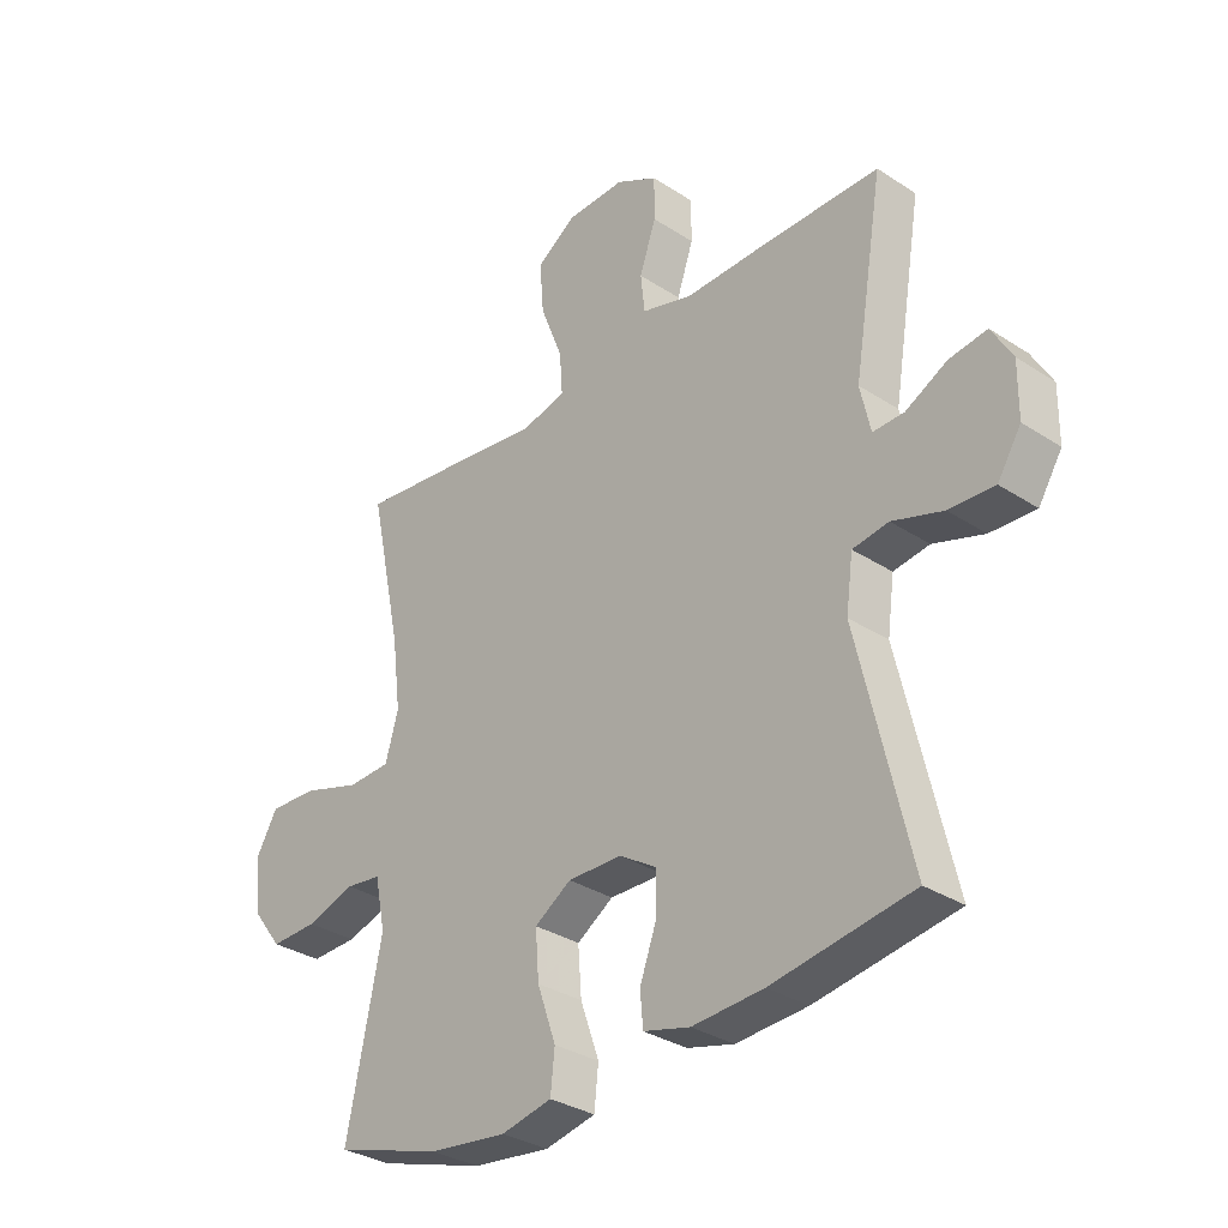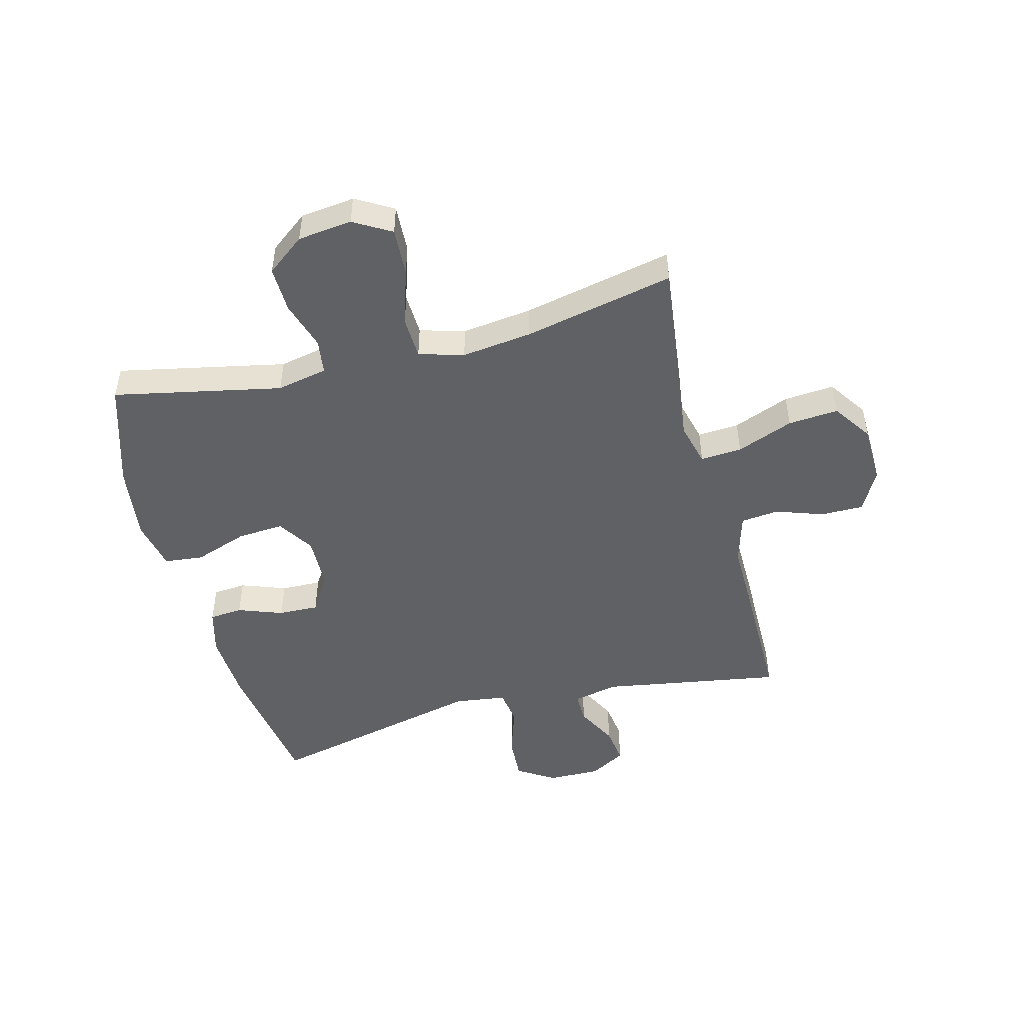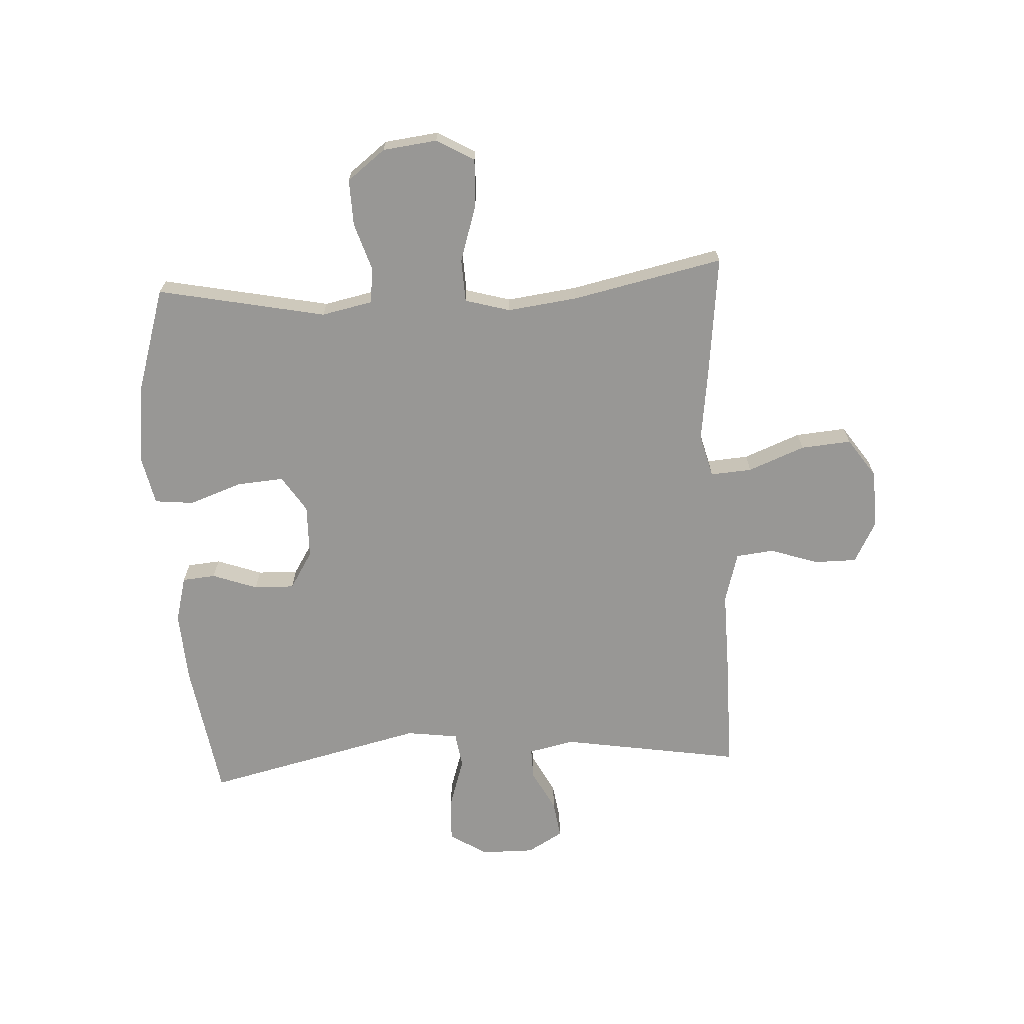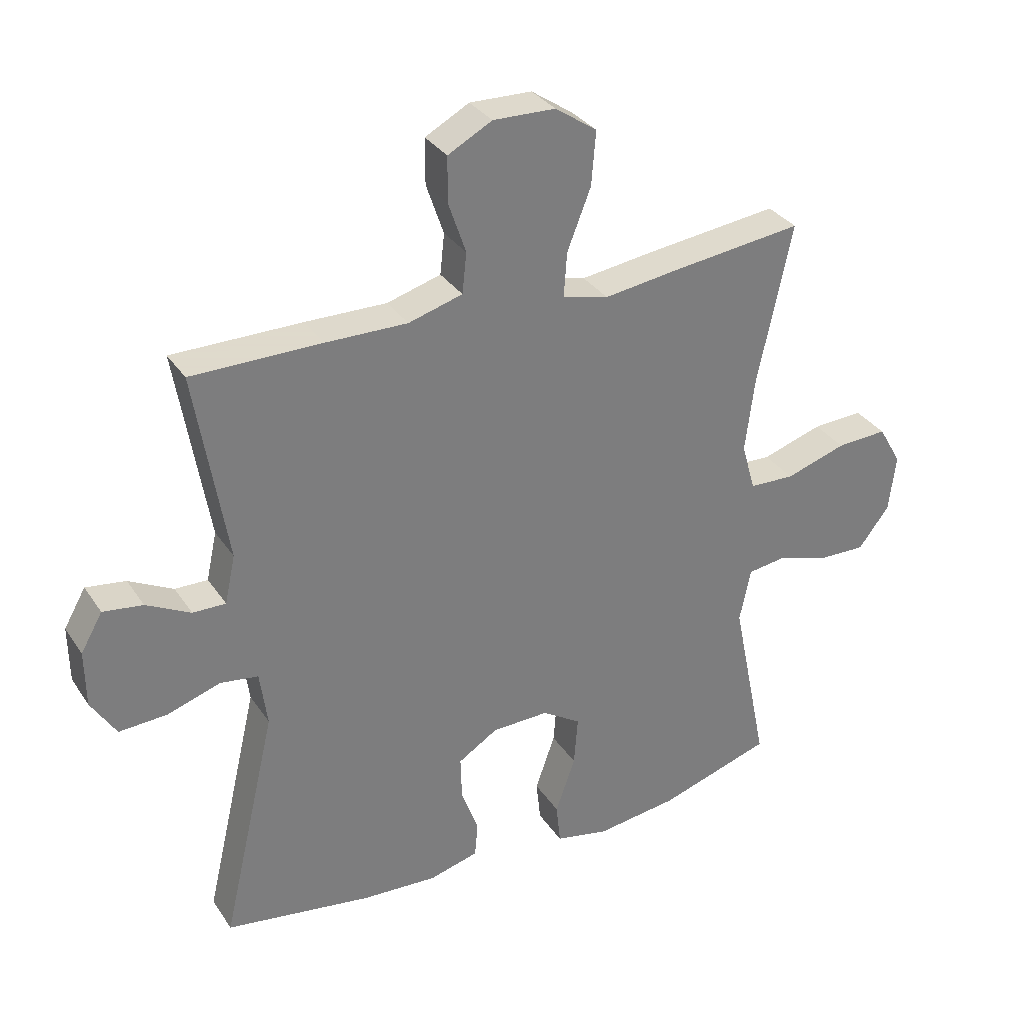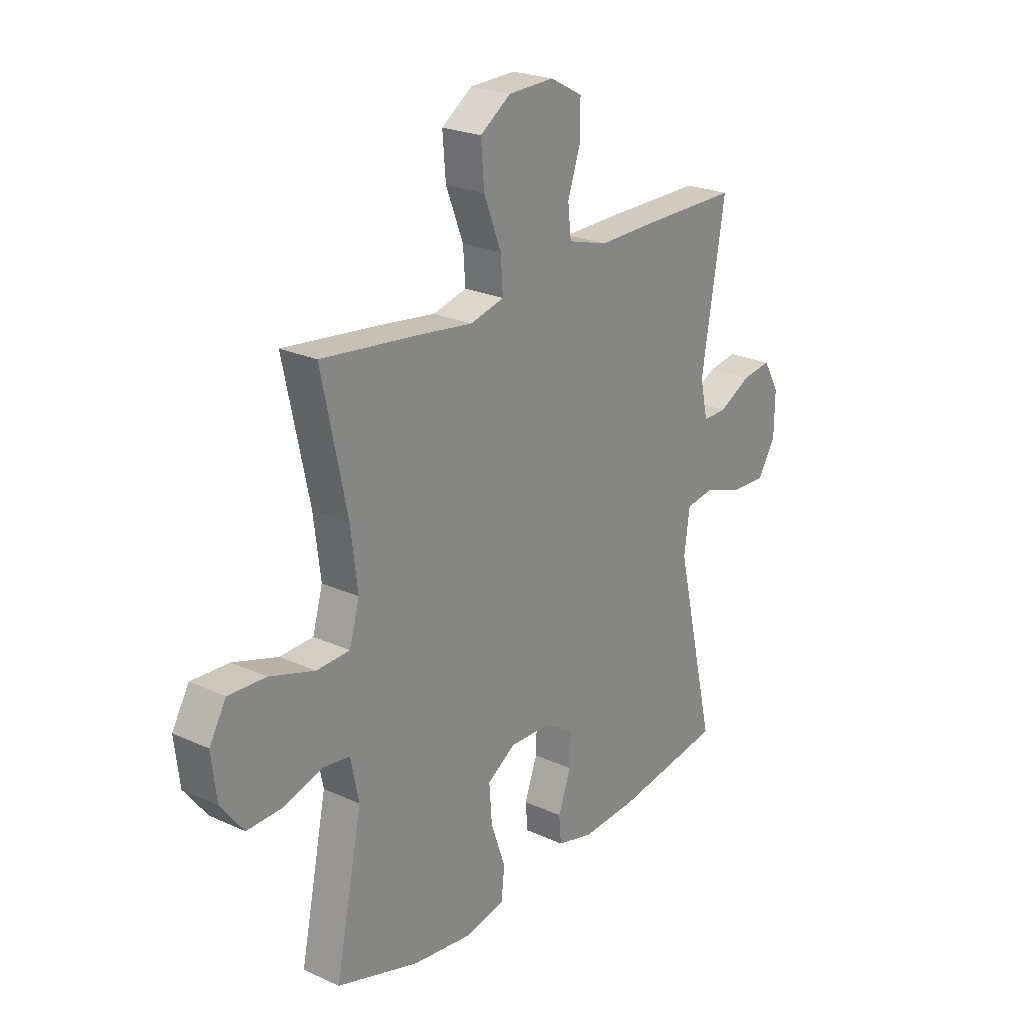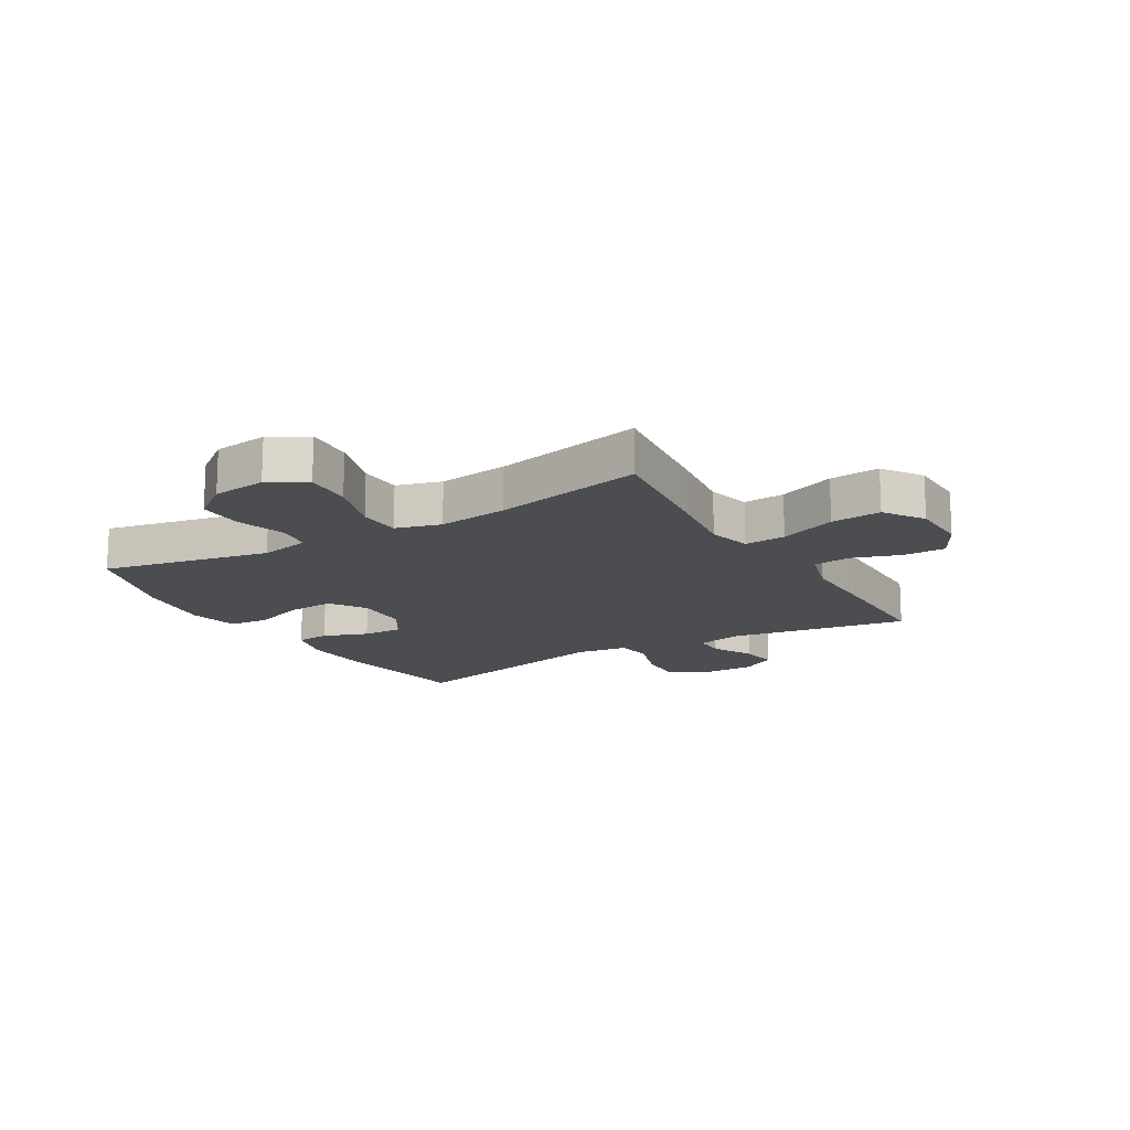
<metadata>
{"format":"obj","ext":"obj","renderer":"f3d","projection":"perspective","resolution":1024,"background":"white","views":[{"elev":-32.3,"azim":47.7,"up":"+Z"},{"elev":-48.6,"azim":-75.5,"up":"+Y"},{"elev":-68.2,"azim":-86.7,"up":"+Y"},{"elev":32.4,"azim":151.7,"up":"+Z"},{"elev":23.6,"azim":-52.5,"up":"+Z"},{"elev":-15.7,"azim":-59.4,"up":"+Y"}]}
</metadata>
<code>
v -0.5 0.07 -0.5
v -0.441 0.07 -0.212
v -0.459 0.07 -0.125
v -0.519 0.07 -0.117
v -0.602 0.07 -0.143
v -0.681 0.07 -0.145
v -0.731 0.07 -0.08
v -0.742 0.07 0.013
v -0.705 0.07 0.077
v -0.623 0.07 0.073
v -0.525 0.07 0.042
v -0.452 0.07 0.045
v -0.43 0.07 0.122
v -0.445 0.07 0.242
v -0.5 0.07 0.5
v -0.287 0.07 0.475
v -0.168 0.07 0.459
v -0.094 0.07 0.478
v -0.099 0.07 0.549
v -0.137 0.07 0.646
v -0.144 0.07 0.732
v -0.077 0.07 0.778
v 0.023 0.07 0.781
v 0.094 0.07 0.743
v 0.094 0.07 0.67
v 0.066 0.07 0.588
v 0.073 0.07 0.523
v 0.16 0.07 0.498
v 0.292 0.07 0.5
v 0.5 0.07 0.5
v 0.449 0.07 0.191
v 0.466 0.07 0.113
v 0.519 0.07 0.114
v 0.59 0.07 0.151
v 0.654 0.07 0.16
v 0.689 0.07 0.099
v 0.688 0.07 0.008
v 0.648 0.07 -0.056
v 0.571 0.07 -0.052
v 0.485 0.07 -0.024
v 0.424 0.07 -0.033
v 0.412 0.07 -0.122
v 0.5 0.07 -0.5
v 0.262 0.07 -0.537
v 0.141 0.07 -0.544
v 0.062 0.07 -0.523
v 0.057 0.07 -0.466
v 0.085 0.07 -0.389
v 0.087 0.07 -0.32
v 0.023 0.07 -0.28
v -0.069 0.07 -0.278
v -0.131 0.07 -0.318
v -0.125 0.07 -0.398
v -0.093 0.07 -0.489
v -0.1 0.07 -0.556
v -0.186 0.07 -0.574
v -0.318 0.07 -0.557
v -0.5 0 -0.5
v -0.441 0 -0.212
v -0.459 0 -0.125
v -0.519 0 -0.117
v -0.602 0 -0.143
v -0.681 0 -0.145
v -0.731 0 -0.08
v -0.742 0 0.013
v -0.705 0 0.077
v -0.623 0 0.073
v -0.525 0 0.042
v -0.452 0 0.045
v -0.43 0 0.122
v -0.445 0 0.242
v -0.5 0 0.5
v -0.287 0 0.475
v -0.168 0 0.459
v -0.094 0 0.478
v -0.099 0 0.549
v -0.137 0 0.646
v -0.144 0 0.732
v -0.077 0 0.778
v 0.023 0 0.781
v 0.094 0 0.743
v 0.094 0 0.67
v 0.066 0 0.588
v 0.073 0 0.523
v 0.16 0 0.498
v 0.292 0 0.5
v 0.5 0 0.5
v 0.449 0 0.191
v 0.466 0 0.113
v 0.519 0 0.114
v 0.59 0 0.151
v 0.654 0 0.16
v 0.689 0 0.099
v 0.688 0 0.008
v 0.648 0 -0.056
v 0.571 0 -0.052
v 0.485 0 -0.024
v 0.424 0 -0.033
v 0.412 0 -0.122
v 0.5 0 -0.5
v 0.262 0 -0.537
v 0.141 0 -0.544
v 0.062 0 -0.523
v 0.057 0 -0.466
v 0.085 0 -0.389
v 0.087 0 -0.32
v 0.023 0 -0.28
v -0.069 0 -0.278
v -0.131 0 -0.318
v -0.125 0 -0.398
v -0.093 0 -0.489
v -0.1 0 -0.556
v -0.186 0 -0.574
v -0.318 0 -0.557
f 56 57 1 2
f 53 54 55 56
f 52 53 56 2
f 51 52 2 3
f 50 51 3
f 45 46 47 48
f 45 48 49
f 42 43 44 45
f 41 42 45 49
f 37 38 39 40
f 37 40 41
f 36 37 41
f 33 34 35 36
f 32 33 36 41
f 31 32 41 49
f 28 29 30 31
f 27 28 31 49
f 23 24 25 26
f 19 20 21 22
f 18 19 22 23
f 14 15 16 17
f 13 14 17 18
f 12 13 18
f 8 9 10 11
f 8 11 12
f 7 8 12
f 4 5 6 7
f 3 4 7 12
f 50 3 12 18
f 26 27 49 50
f 18 23 26 50
f 59 58 114 113
f 113 112 111 110
f 59 113 110 109
f 60 59 109 108
f 60 108 107
f 105 104 103 102
f 106 105 102
f 102 101 100 99
f 106 102 99 98
f 97 96 95 94
f 98 97 94
f 98 94 93
f 93 92 91 90
f 98 93 90 89
f 106 98 89 88
f 88 87 86 85
f 106 88 85 84
f 83 82 81 80
f 79 78 77 76
f 80 79 76 75
f 74 73 72 71
f 75 74 71 70
f 75 70 69
f 68 67 66 65
f 69 68 65
f 69 65 64
f 64 63 62 61
f 69 64 61 60
f 75 69 60 107
f 107 106 84 83
f 107 83 80 75
f 1 58 59 2
f 2 59 60 3
f 3 60 61 4
f 4 61 62 5
f 5 62 63 6
f 6 63 64 7
f 7 64 65 8
f 8 65 66 9
f 9 66 67 10
f 10 67 68 11
f 11 68 69 12
f 12 69 70 13
f 13 70 71 14
f 14 71 72 15
f 15 72 73 16
f 16 73 74 17
f 17 74 75 18
f 18 75 76 19
f 19 76 77 20
f 20 77 78 21
f 21 78 79 22
f 22 79 80 23
f 23 80 81 24
f 24 81 82 25
f 25 82 83 26
f 26 83 84 27
f 27 84 85 28
f 28 85 86 29
f 29 86 87 30
f 30 87 88 31
f 31 88 89 32
f 32 89 90 33
f 33 90 91 34
f 34 91 92 35
f 35 92 93 36
f 36 93 94 37
f 37 94 95 38
f 38 95 96 39
f 39 96 97 40
f 40 97 98 41
f 41 98 99 42
f 42 99 100 43
f 43 100 101 44
f 44 101 102 45
f 45 102 103 46
f 46 103 104 47
f 47 104 105 48
f 48 105 106 49
f 49 106 107 50
f 50 107 108 51
f 51 108 109 52
f 52 109 110 53
f 53 110 111 54
f 54 111 112 55
f 55 112 113 56
f 56 113 114 57
f 57 114 58 1

</code>
